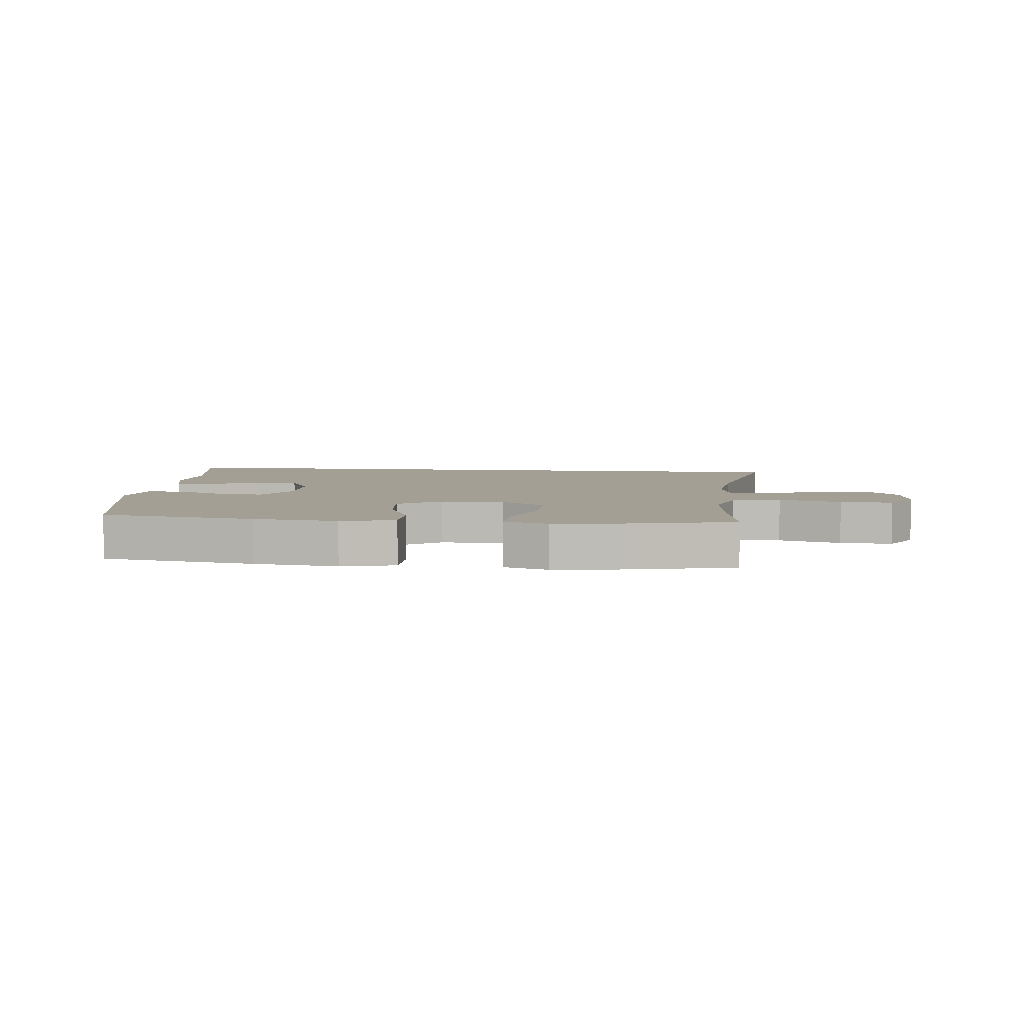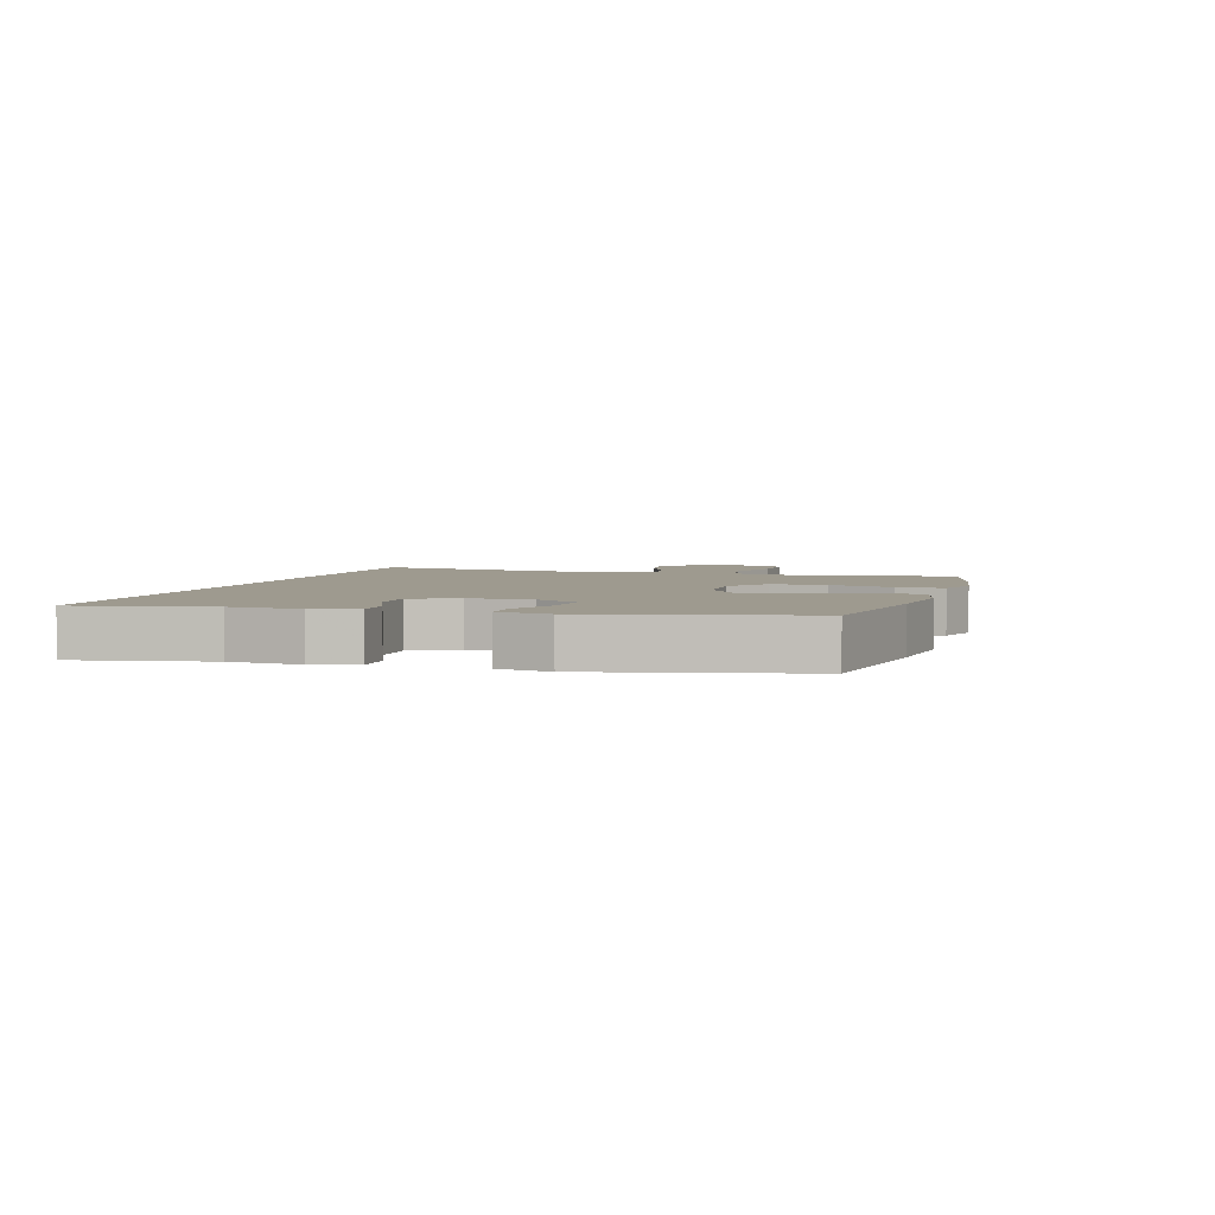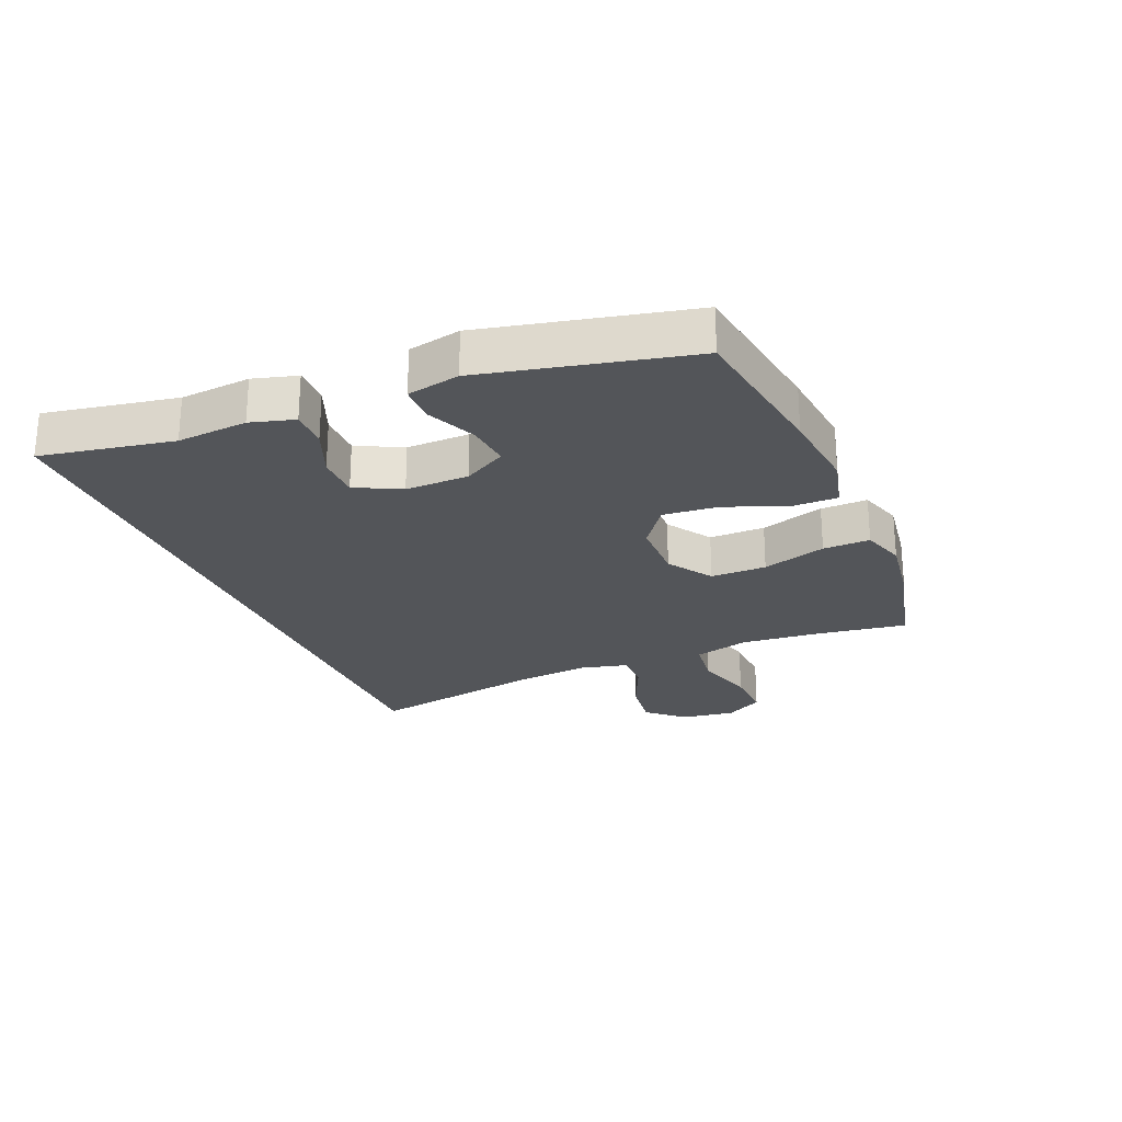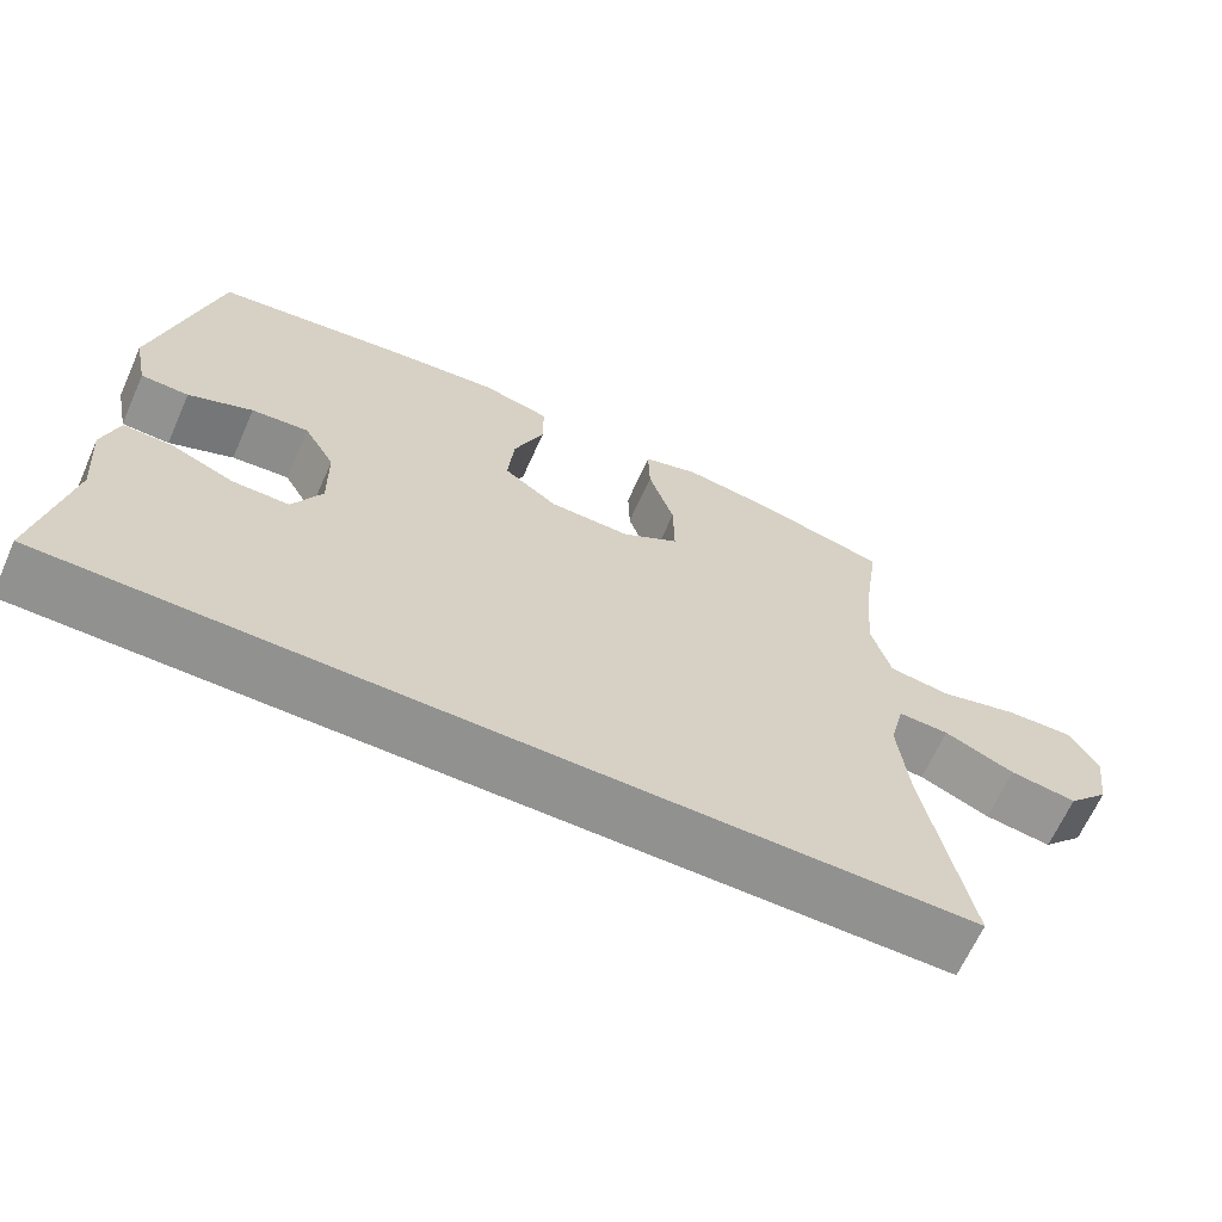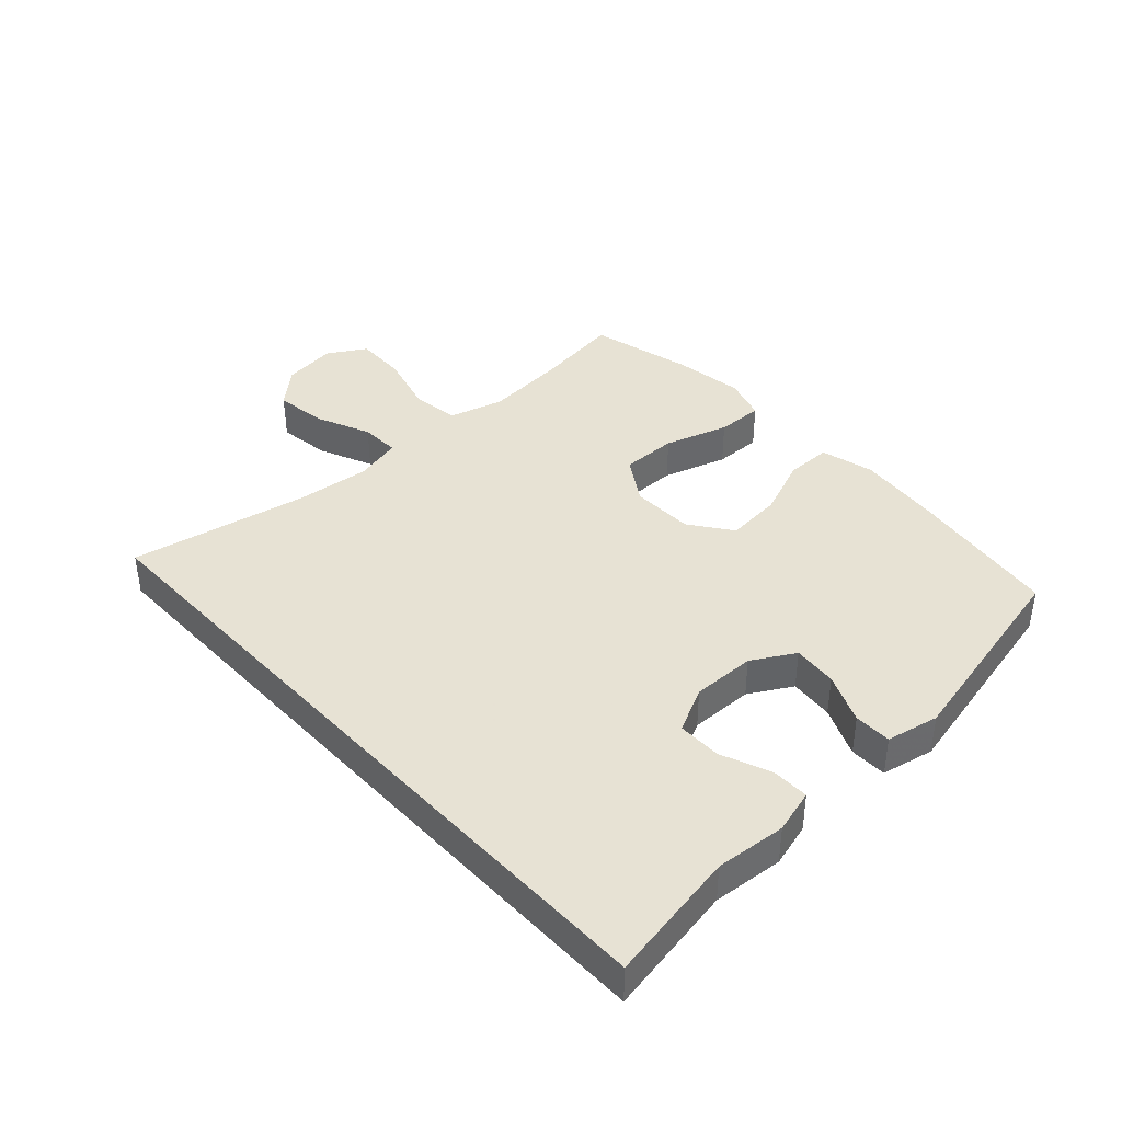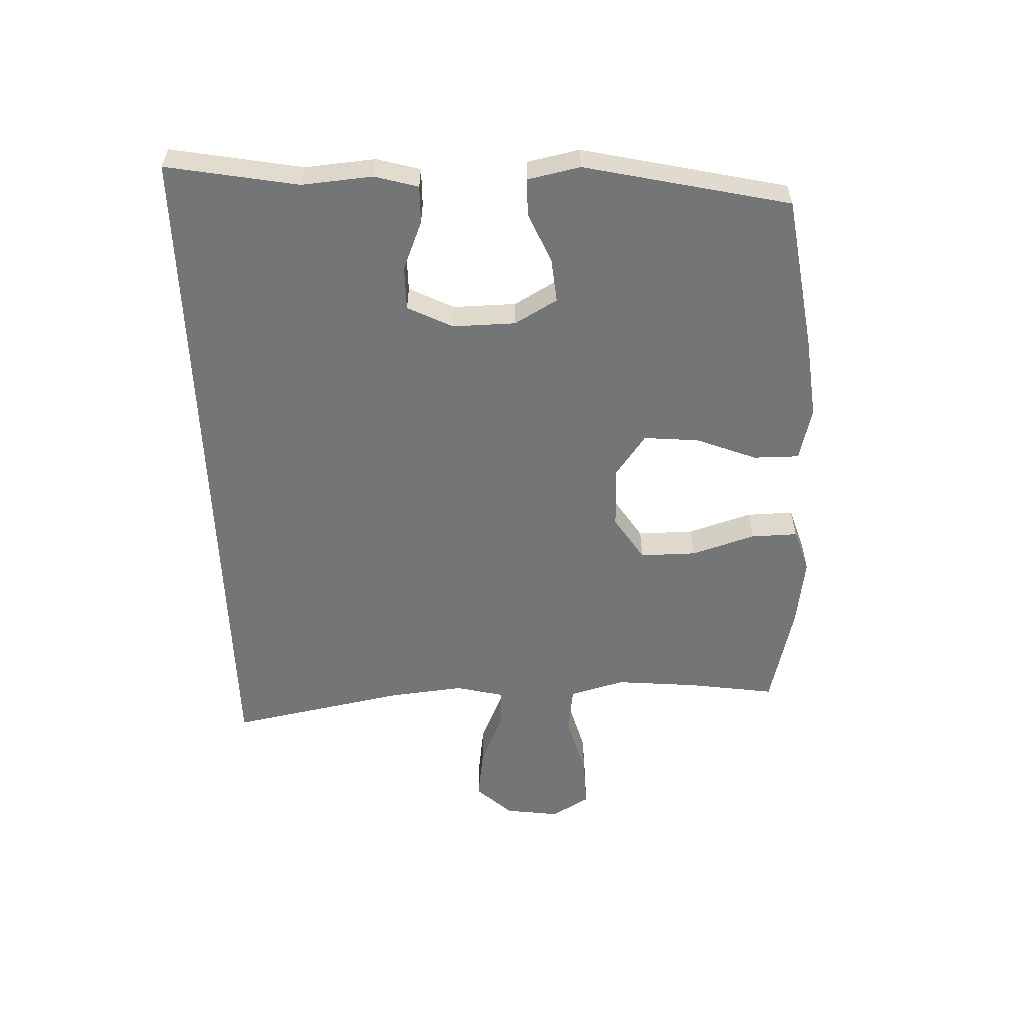
<metadata>
{"format":"obj","ext":"obj","renderer":"f3d","projection":"perspective","resolution":1024,"background":"white","views":[{"elev":5.6,"azim":6.4,"up":"+Y"},{"elev":3.6,"azim":-73.4,"up":"+Y"},{"elev":-24.5,"azim":-67.3,"up":"+Y"},{"elev":-65.9,"azim":-24.1,"up":"+Z"},{"elev":39.7,"azim":-132.6,"up":"+Y"},{"elev":-56.5,"azim":-87.9,"up":"+Y"}]}
</metadata>
<code>
v -0.6 0.07 -0.5
v -0.561 0.07 -0.283
v -0.571 0.07 -0.167
v -0.551 0.07 -0.095
v -0.489 0.07 -0.096
v -0.408 0.07 -0.129
v -0.336 0.07 -0.129
v -0.299 0.07 -0.055
v -0.301 0.07 0.049
v -0.341 0.07 0.119
v -0.414 0.07 0.112
v -0.496 0.07 0.076
v -0.557 0.07 0.077
v -0.575 0.07 0.163
v -0.5 0.07 0.5
v -0.248 0.07 0.538
v -0.111 0.07 0.553
v -0.023 0.07 0.531
v -0.023 0.07 0.456
v -0.062 0.07 0.356
v -0.07 0.07 0.265
v -0.001 0.07 0.215
v 0.103 0.07 0.213
v 0.177 0.07 0.261
v 0.176 0.07 0.353
v 0.143 0.07 0.458
v 0.141 0.07 0.535
v 0.213 0.07 0.558
v 0.327 0.07 0.542
v 0.5 0.07 0.5
v 0.479 0.07 0.356
v 0.467 0.07 0.221
v 0.492 0.07 0.13
v 0.571 0.07 0.12
v 0.673 0.07 0.148
v 0.759 0.07 0.151
v 0.796 0.07 0.088
v 0.784 0.07 -0.001
v 0.73 0.07 -0.06
v 0.644 0.07 -0.048
v 0.554 0.07 -0.009
v 0.489 0.07 -0.007
v 0.47 0.07 -0.085
v 0.483 0.07 -0.21
v 0.539 0.07 -0.5
v -0.6 0 -0.5
v -0.561 0 -0.283
v -0.571 0 -0.167
v -0.551 0 -0.095
v -0.489 0 -0.096
v -0.408 0 -0.129
v -0.336 0 -0.129
v -0.299 0 -0.055
v -0.301 0 0.049
v -0.341 0 0.119
v -0.414 0 0.112
v -0.496 0 0.076
v -0.557 0 0.077
v -0.575 0 0.163
v -0.5 0 0.5
v -0.248 0 0.538
v -0.111 0 0.553
v -0.023 0 0.531
v -0.023 0 0.456
v -0.062 0 0.356
v -0.07 0 0.265
v -0.001 0 0.215
v 0.103 0 0.213
v 0.177 0 0.261
v 0.176 0 0.353
v 0.143 0 0.458
v 0.141 0 0.535
v 0.213 0 0.558
v 0.327 0 0.542
v 0.5 0 0.5
v 0.479 0 0.356
v 0.467 0 0.221
v 0.492 0 0.13
v 0.571 0 0.12
v 0.673 0 0.148
v 0.759 0 0.151
v 0.796 0 0.088
v 0.784 0 -0.001
v 0.73 0 -0.06
v 0.644 0 -0.048
v 0.554 0 -0.009
v 0.489 0 -0.007
v 0.47 0 -0.085
v 0.483 0 -0.21
v 0.539 0 -0.5
f 44 45 1 2
f 43 44 2 3
f 42 43 3
f 38 39 40 41
f 38 41 42
f 37 38 42
f 34 35 36 37
f 33 34 37 42
f 32 33 42
f 28 29 30 31
f 28 31 32
f 25 26 27 28
f 24 25 28 32
f 23 24 32 42
f 17 18 19 20
f 17 20 21
f 16 17 21
f 15 16 21
f 14 15 21 22
f 11 12 13 14
f 10 11 14 22
f 3 4 5 6
f 3 6 7
f 42 3 7
f 23 42 7 8
f 9 10 22 23
f 8 9 23
f 47 46 90 89
f 48 47 89 88
f 48 88 87
f 86 85 84 83
f 87 86 83
f 87 83 82
f 82 81 80 79
f 87 82 79 78
f 87 78 77
f 76 75 74 73
f 77 76 73
f 73 72 71 70
f 77 73 70 69
f 87 77 69 68
f 65 64 63 62
f 66 65 62
f 66 62 61
f 66 61 60
f 67 66 60 59
f 59 58 57 56
f 67 59 56 55
f 51 50 49 48
f 52 51 48
f 52 48 87
f 53 52 87 68
f 68 67 55 54
f 68 54 53
f 1 46 47 2
f 2 47 48 3
f 3 48 49 4
f 4 49 50 5
f 5 50 51 6
f 6 51 52 7
f 7 52 53 8
f 8 53 54 9
f 9 54 55 10
f 10 55 56 11
f 11 56 57 12
f 12 57 58 13
f 13 58 59 14
f 14 59 60 15
f 15 60 61 16
f 16 61 62 17
f 17 62 63 18
f 18 63 64 19
f 19 64 65 20
f 20 65 66 21
f 21 66 67 22
f 22 67 68 23
f 23 68 69 24
f 24 69 70 25
f 25 70 71 26
f 26 71 72 27
f 27 72 73 28
f 28 73 74 29
f 29 74 75 30
f 30 75 76 31
f 31 76 77 32
f 32 77 78 33
f 33 78 79 34
f 34 79 80 35
f 35 80 81 36
f 36 81 82 37
f 37 82 83 38
f 38 83 84 39
f 39 84 85 40
f 40 85 86 41
f 41 86 87 42
f 42 87 88 43
f 43 88 89 44
f 44 89 90 45
f 45 90 46 1

</code>
